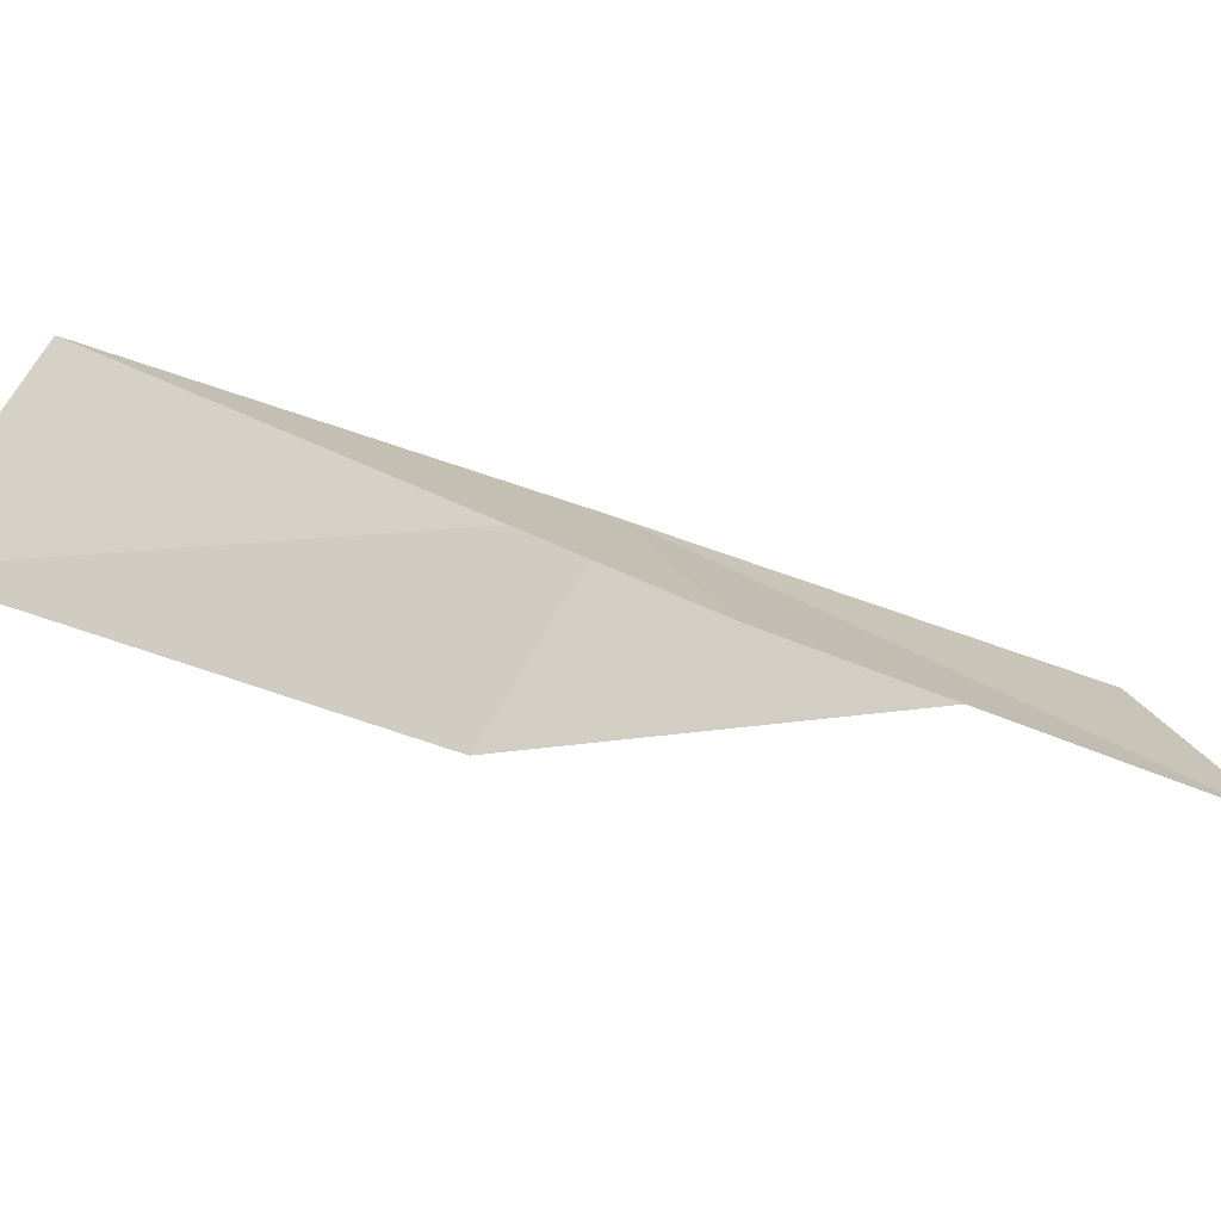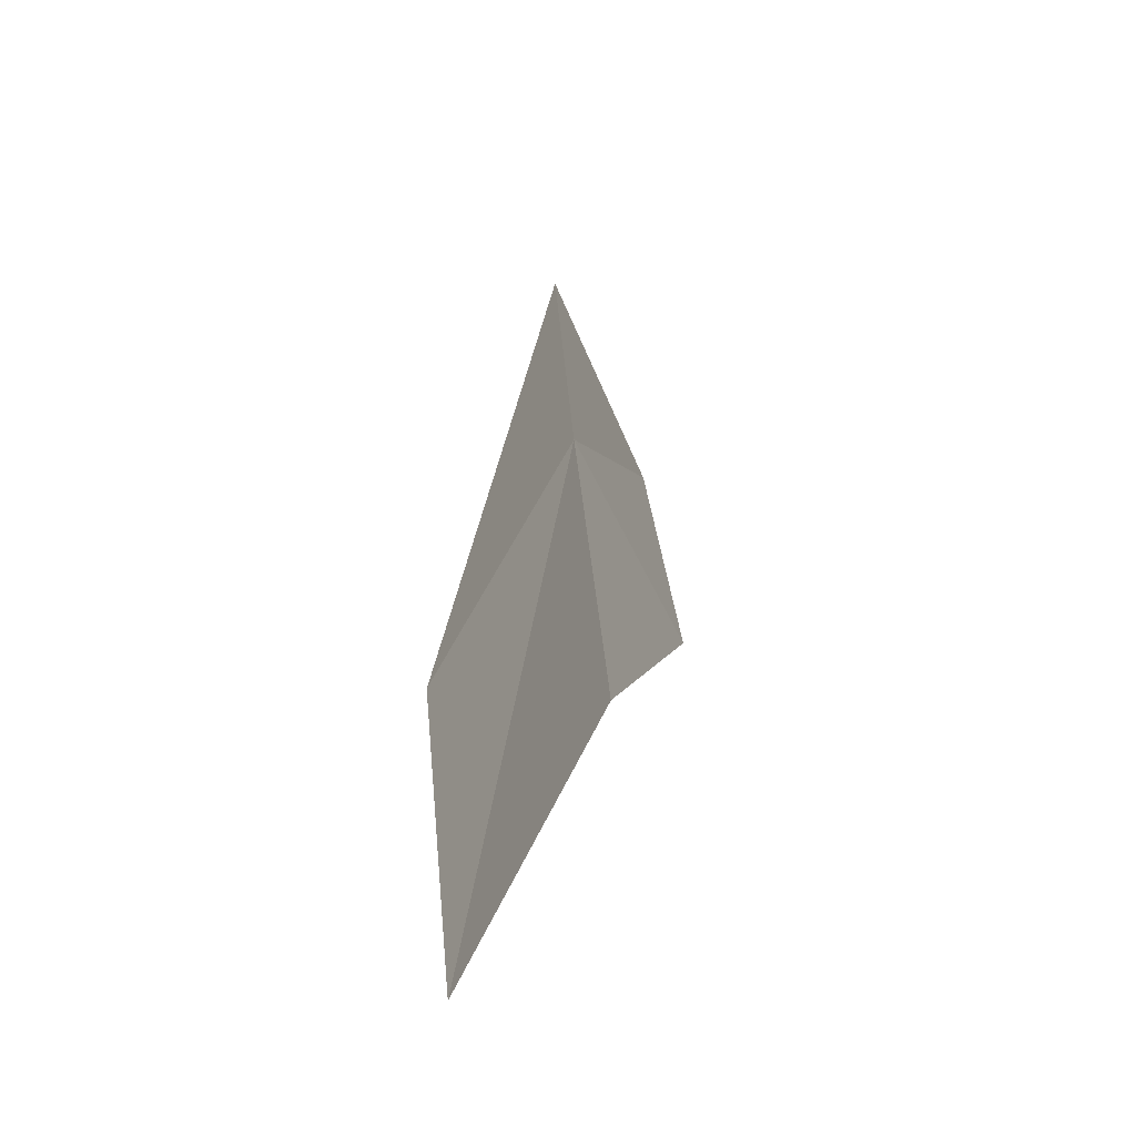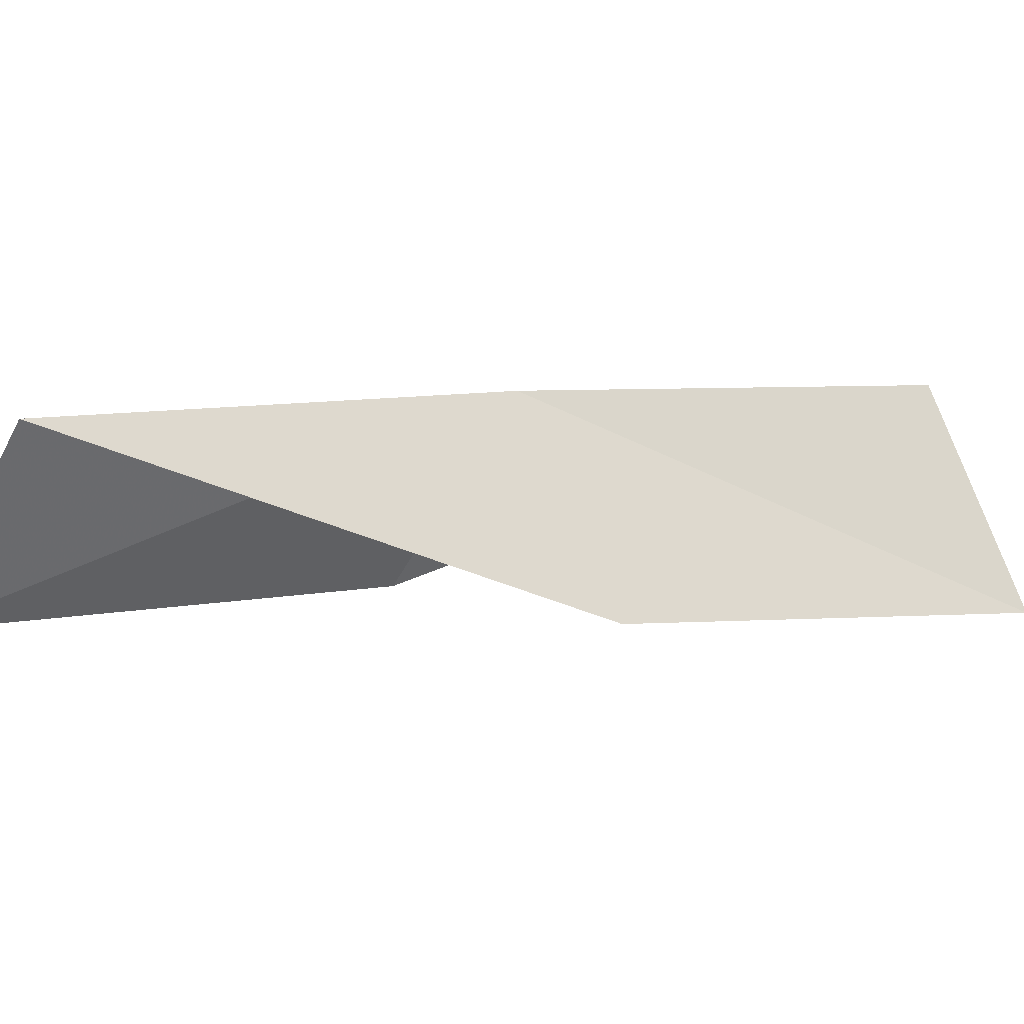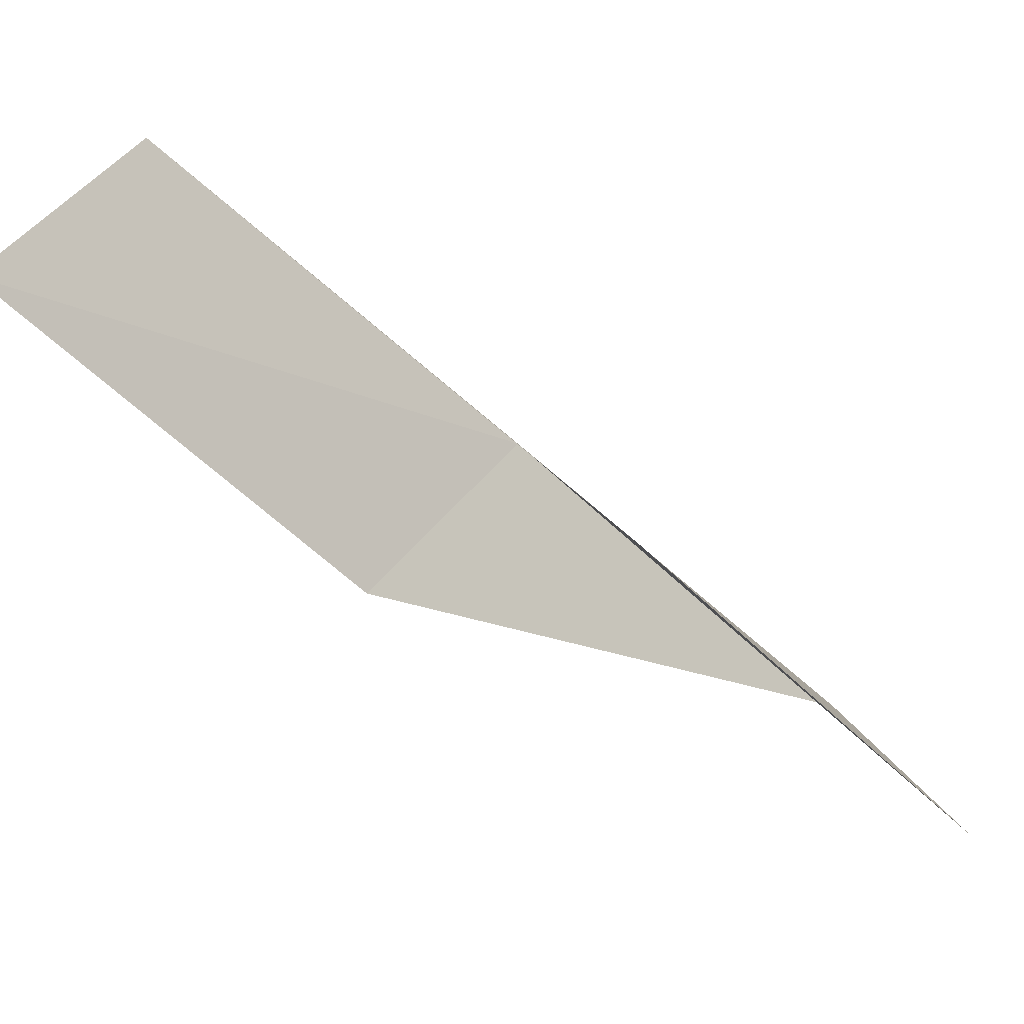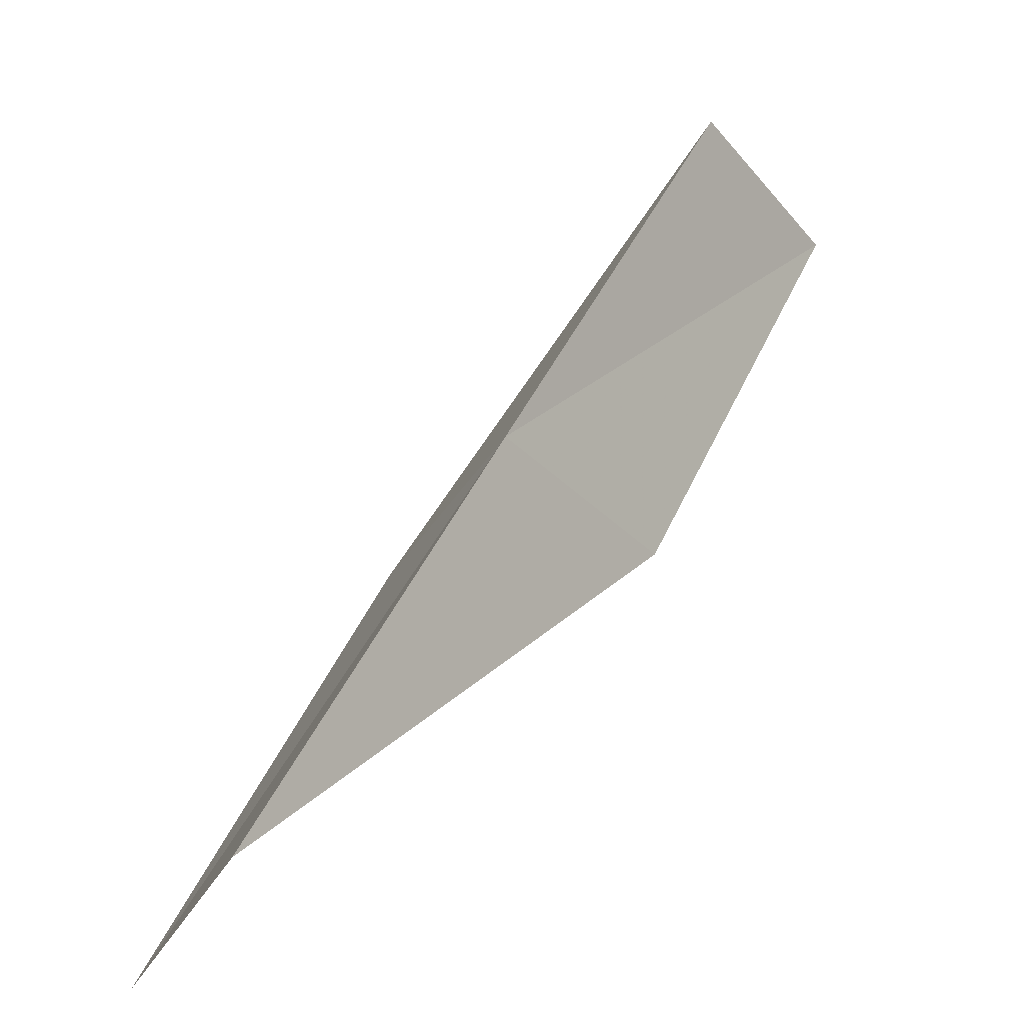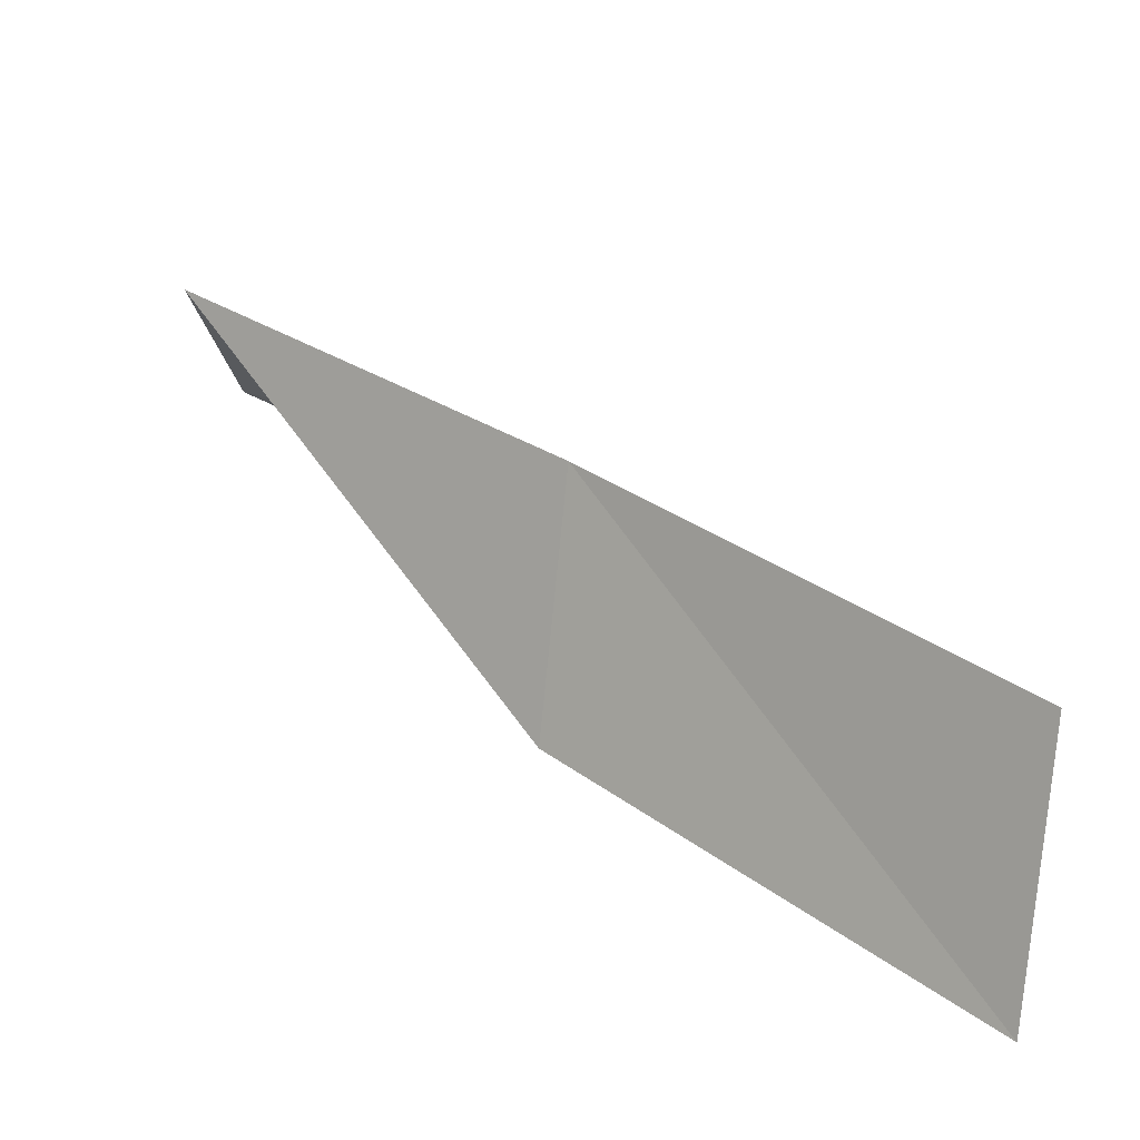
<metadata>
{"format":"obj","ext":"obj","renderer":"f3d","projection":"perspective","resolution":1024,"background":"white","views":[{"elev":-49.6,"azim":36.8,"up":"+Y"},{"elev":22.1,"azim":-32.0,"up":"+Y"},{"elev":4.5,"azim":33.1,"up":"+Y"},{"elev":-54.7,"azim":15.2,"up":"+Y"},{"elev":53.3,"azim":177.0,"up":"+Y"},{"elev":35.9,"azim":102.4,"up":"+Y"}]}
</metadata>
<code>
v 24.88 24.75 88.06
v 26.13 22.44 88.06
v 22.36 24.56 92.57
v 20.97 22.5 92.57
v 23.3 22.65 88.06
v 28.66 22.26 83.55
v 27.46 24.76 83.55
f 1 3 2
f 1 5 4
f 1 4 3
f 1 6 7
f 1 2 6
f 1 7 5

</code>
